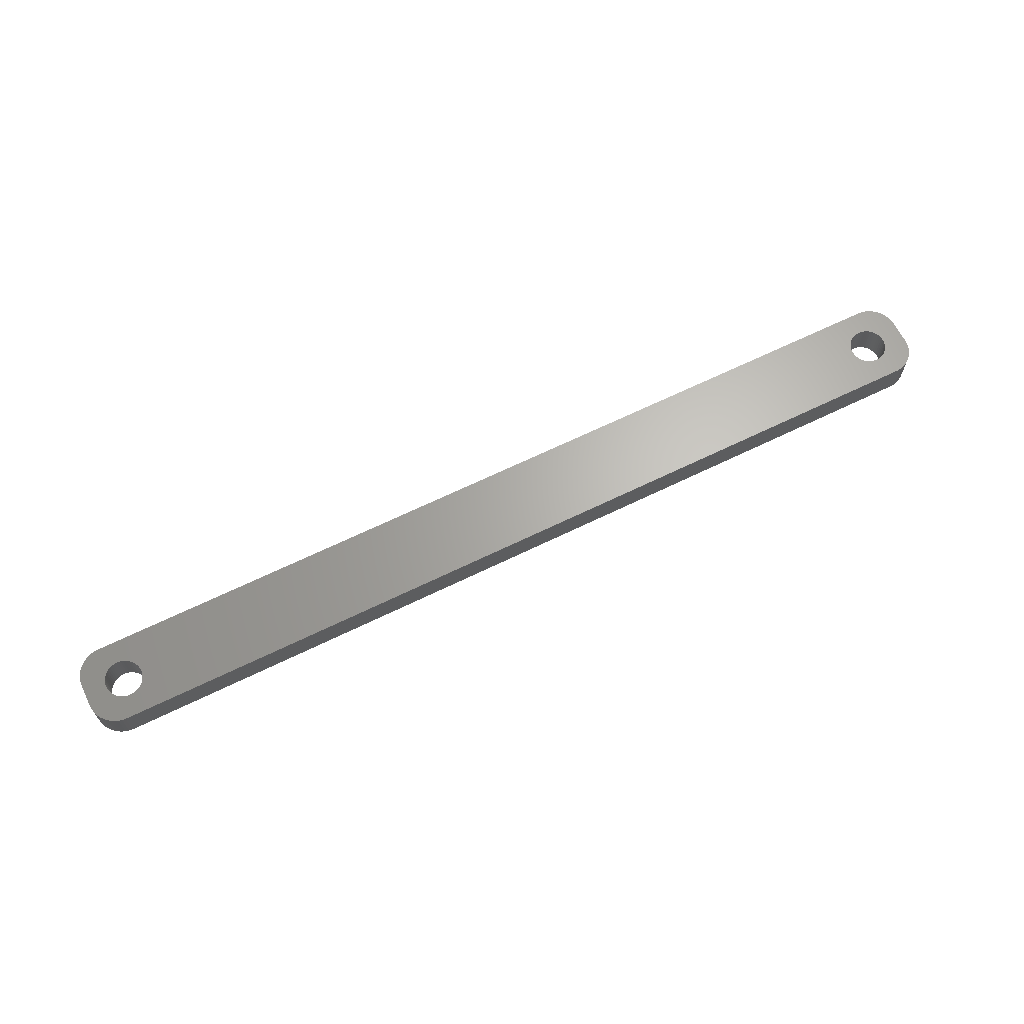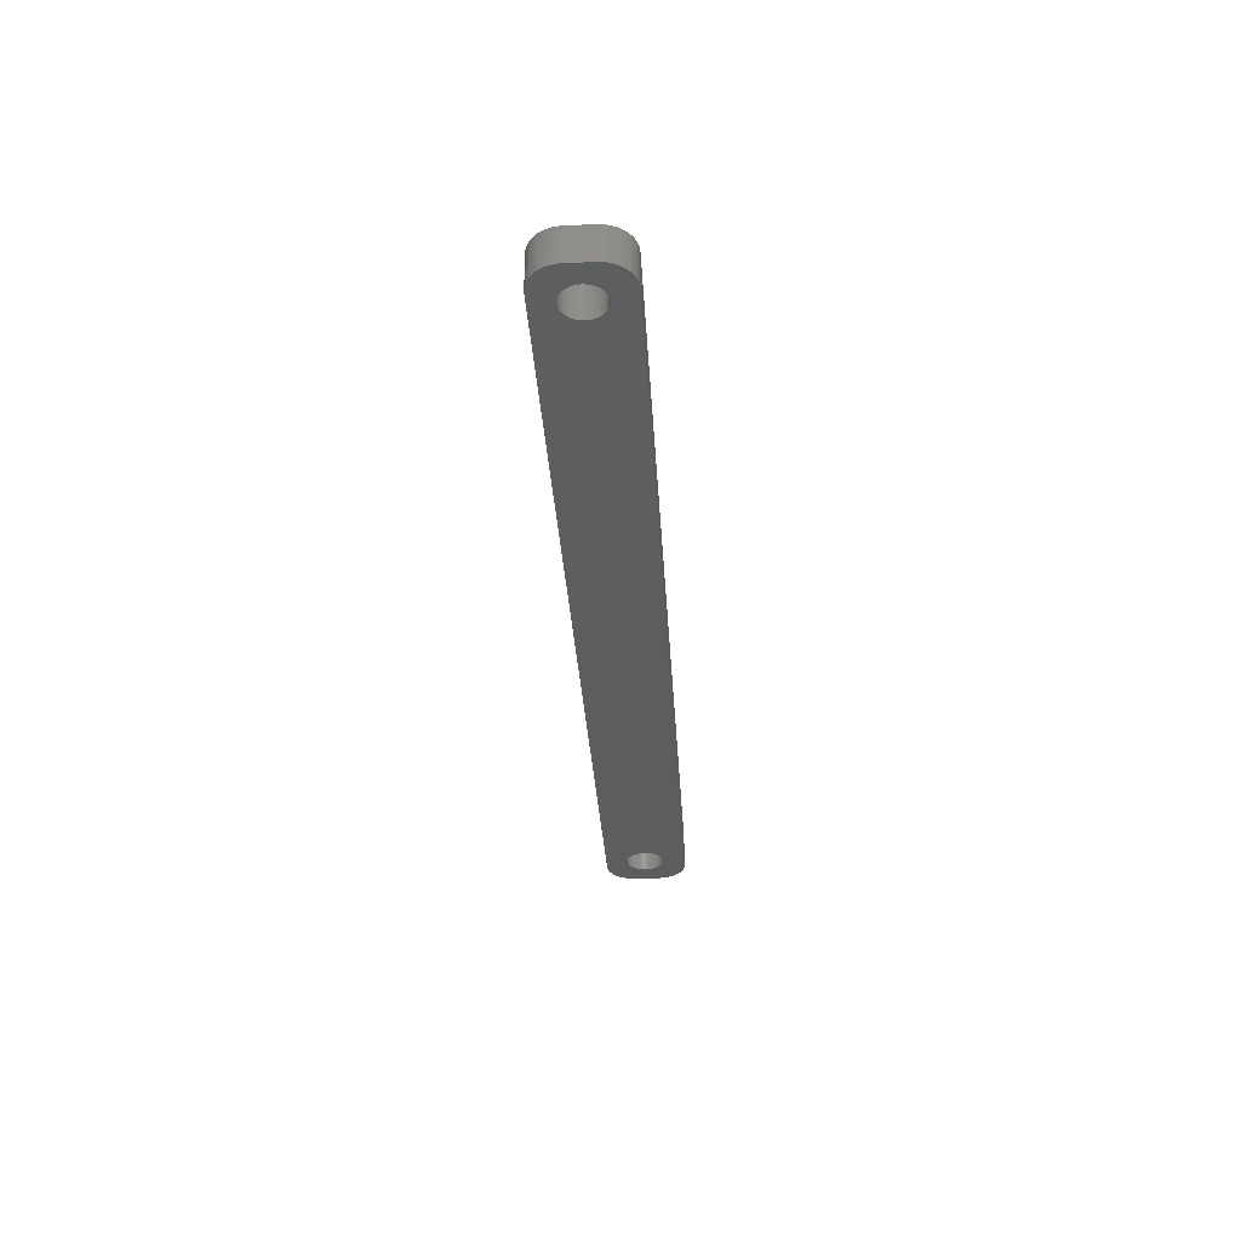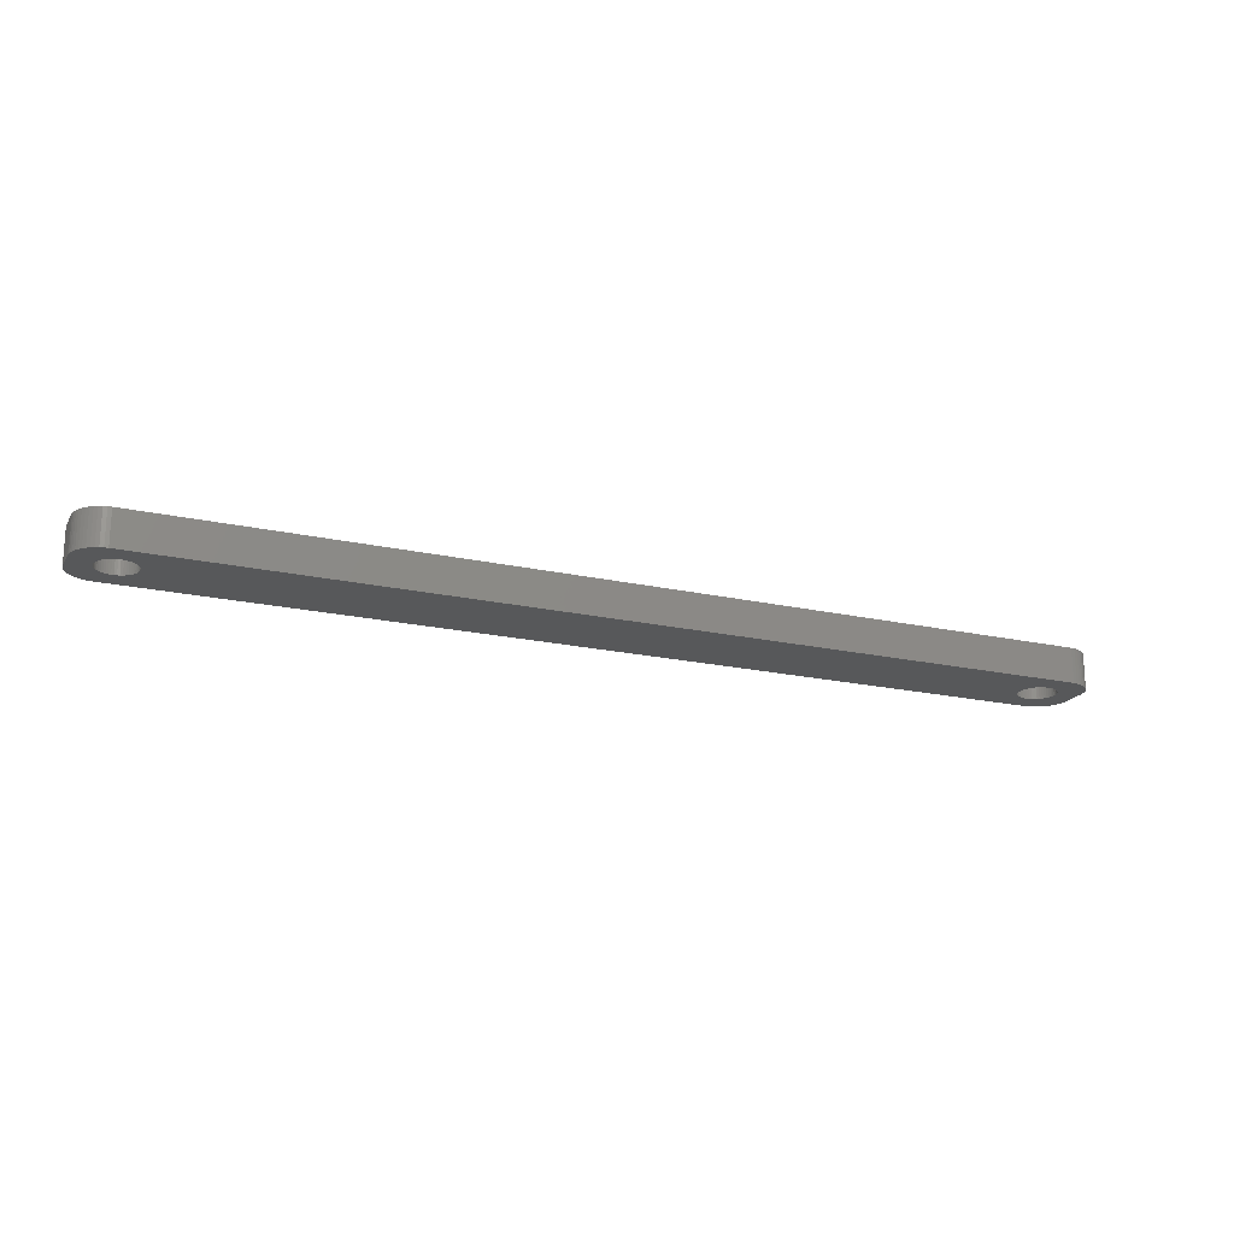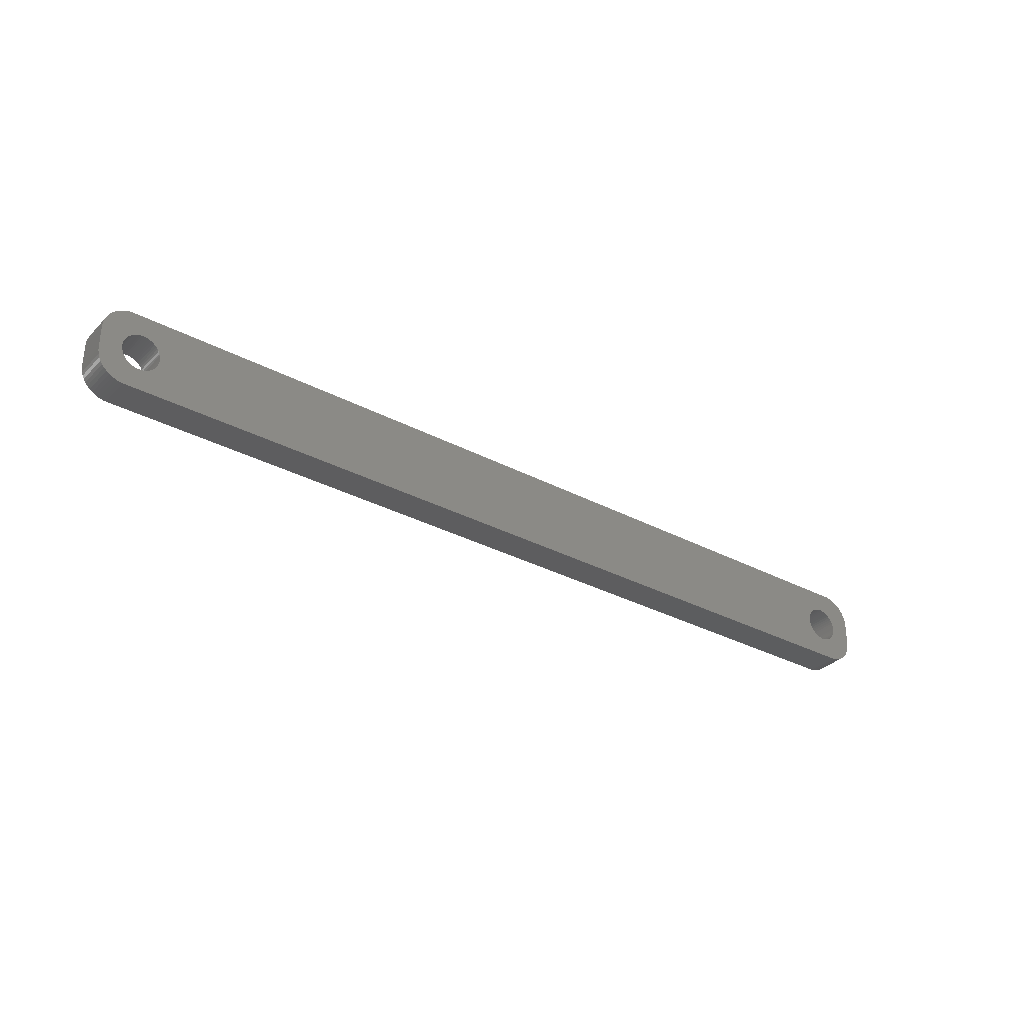
<metadata>
{"format":"stl","ext":"stl","renderer":"f3d","projection":"perspective","resolution":1024,"background":"white","views":[{"elev":65.4,"azim":-26.2,"up":"+Z"},{"elev":-33.0,"azim":93.4,"up":"+Z"},{"elev":-19.4,"azim":-22.9,"up":"+Z"},{"elev":-32.3,"azim":143.5,"up":"+Y"}]}
</metadata>
<code>
# stl→obj: 304 verts, 612 faces
v -71.98 1.196 0
v -72.15 1.566 6
v -72.15 1.566 0
v -71.98 1.196 6
v -72.37 1.91 6
v -72.37 1.91 0
v -74 3.091 0
v -73.62 2.941 6
v -74 3.091 6
v -73.62 2.941 0
v -76.38 2.941 0
v -76 3.091 6
v -76.38 2.941 6
v -76 3.091 0
v -78.02 1.196 6
v -77.85 1.566 0
v -77.85 1.566 6
v -78.02 1.196 0
v -71.85 -0.8082 0
v -71.78 -0.4073 6
v -71.78 -0.4073 0
v -71.85 -0.8082 6
v -73.26 2.744 0
v -72.93 2.504 6
v -73.26 2.744 6
v -72.93 2.504 0
v -78.22 0.4073 6
v -78.15 0.8082 0
v -78.15 0.8082 6
v -78.22 0.4073 0
v -77.63 1.91 6
v -77.37 2.225 0
v -77.37 2.225 6
v -77.63 1.91 0
v -76.74 2.744 0
v -76.74 2.744 6
v -75.61 3.192 0
v -75.2 3.244 6
v -75.61 3.192 6
v -75.2 3.244 0
v -71.75 0 0
v -71.78 0.4073 6
v -71.78 0.4073 0
v -71.75 0 6
v -71.98 -1.196 0
v -71.98 -1.196 6
v -72.93 -2.504 0
v -73.26 -2.744 6
v -72.93 -2.504 6
v -73.26 -2.744 0
v -71.85 0.8082 0
v -71.85 0.8082 6
v -72.63 2.225 6
v -72.63 2.225 0
v -74.8 3.244 6
v -74.8 3.244 0
v -74.39 3.192 0
v -74.39 3.192 6
v -78.25 0 6
v -78.25 0 0
v 78.02 1.196 6
v 82 2 6
v 81.96 2.627 6
v 78.25 0 6
v 82 -2 6
v 77.85 1.566 6
v 81.84 3.243 6
v 78.22 -0.4073 6
v 81.65 3.841 6
v 78.15 -0.8082 6
v 77.63 1.91 6
v 81.38 4.409 6
v 78.02 -1.196 6
v 81.05 4.939 6
v 81.96 -2.627 6
v 77.37 2.225 6
v 80.64 5.423 6
v 77.85 -1.566 6
v 80.19 5.853 6
v 81.84 -3.243 6
v 77.07 2.504 6
v 79.68 6.222 6
v 81.65 -3.841 6
v 79.13 6.524 6
v 77.63 -1.91 6
v 76.74 2.744 6
v 78.55 6.755 6
v 81.38 -4.409 6
v 81.05 -4.939 6
v 78.22 0.4073 6
v 78.15 0.8082 6
v 77.94 6.911 6
v 76.38 2.941 6
v 77.31 6.99 6
v 76 3.091 6
v 75.61 3.192 6
v 75.2 3.244 6
v 74.8 3.244 6
v 74.39 3.192 6
v 74 3.091 6
v 73.62 2.941 6
v 73.26 2.744 6
v 72.93 2.504 6
v 72.63 2.225 6
v 71.78 0.4073 6
v 71.75 0 6
v 71.85 0.8082 6
v 71.98 1.196 6
v 72.15 1.566 6
v 72.37 1.91 6
v -77.31 6.99 6
v -77.94 6.911 6
v -78.55 6.755 6
v -79.13 6.524 6
v -77.07 2.504 6
v -79.68 6.222 6
v -80.19 5.853 6
v -80.64 5.423 6
v -81.05 4.939 6
v 77.37 -2.225 6
v 80.64 -5.423 6
v 80.19 -5.853 6
v 77.07 -2.504 6
v 79.68 -6.222 6
v 79.13 -6.524 6
v 76.74 -2.744 6
v 78.55 -6.755 6
v 77.94 -6.911 6
v 76.38 -2.941 6
v 77.31 -6.99 6
v 76 -3.091 6
v 75.61 -3.192 6
v 75.2 -3.244 6
v 74.8 -3.244 6
v 74.39 -3.192 6
v 74 -3.091 6
v 73.62 -2.941 6
v 73.26 -2.744 6
v 72.93 -2.504 6
v 72.63 -2.225 6
v 71.78 -0.4073 6
v 71.85 -0.8082 6
v 71.98 -1.196 6
v 72.15 -1.566 6
v -72.15 -1.566 6
v 72.37 -1.91 6
v -72.37 -1.91 6
v -72.63 -2.225 6
v -77.31 -6.99 6
v -73.62 -2.941 6
v -74 -3.091 6
v -74.39 -3.192 6
v -74.8 -3.244 6
v -75.2 -3.244 6
v -75.61 -3.192 6
v -76 -3.091 6
v -76.38 -2.941 6
v -77.94 -6.911 6
v -76.74 -2.744 6
v -79.13 -6.524 6
v -77.07 -2.504 6
v -80.19 -5.853 6
v -77.37 -2.225 6
v -81.05 -4.939 6
v -77.63 -1.91 6
v -81.65 -3.841 6
v -77.85 -1.566 6
v -81.96 -2.627 6
v -78.02 -1.196 6
v -82 -2 6
v -78.15 -0.8082 6
v -78.22 -0.4073 6
v -78.55 -6.755 6
v -81.38 4.409 6
v -81.65 3.841 6
v -82 2 6
v -81.84 3.243 6
v -81.96 2.627 6
v -79.68 -6.222 6
v -80.64 -5.423 6
v -81.38 -4.409 6
v -81.84 -3.243 6
v -77.07 2.504 0
v -72.37 -1.91 0
v -72.15 -1.566 0
v -74.8 -3.244 0
v -75.2 -3.244 0
v -78.15 -0.8082 0
v -78.02 -1.196 0
v -77.85 -1.566 0
v -74.39 -3.192 0
v -76 -3.091 0
v -76.38 -2.941 0
v 78.02 -1.196 0
v 82 -2 0
v 81.96 -2.627 0
v 78.25 0 0
v 82 2 0
v 77.85 -1.566 0
v 81.84 -3.243 0
v 78.22 0.4073 0
v 81.65 -3.841 0
v 78.15 0.8082 0
v 77.63 -1.91 0
v 81.38 -4.409 0
v 78.02 1.196 0
v 81.05 -4.939 0
v 81.96 2.627 0
v 77.37 -2.225 0
v 80.64 -5.423 0
v 77.85 1.566 0
v 80.19 -5.853 0
v 81.84 3.243 0
v 77.07 -2.504 0
v 79.68 -6.222 0
v 81.65 3.841 0
v 79.13 -6.524 0
v 77.63 1.91 0
v 76.74 -2.744 0
v 78.55 -6.755 0
v 81.38 4.409 0
v 81.05 4.939 0
v 78.22 -0.4073 0
v 78.15 -0.8082 0
v 77.94 -6.911 0
v 76.38 -2.941 0
v 77.31 -6.99 0
v 76 -3.091 0
v 75.61 -3.192 0
v 75.2 -3.244 0
v 74.8 -3.244 0
v 74.39 -3.192 0
v 74 -3.091 0
v 73.62 -2.941 0
v 73.26 -2.744 0
v 72.93 -2.504 0
v 72.63 -2.225 0
v 71.78 -0.4073 0
v 71.75 0 0
v 71.85 -0.8082 0
v 71.98 -1.196 0
v 72.15 -1.566 0
v 72.37 -1.91 0
v -72.63 -2.225 0
v -77.31 -6.99 0
v -73.62 -2.941 0
v -74 -3.091 0
v -75.61 -3.192 0
v -77.94 -6.911 0
v -76.74 -2.744 0
v -78.55 -6.755 0
v -79.13 -6.524 0
v -77.07 -2.504 0
v -79.68 -6.222 0
v -80.19 -5.853 0
v -77.37 -2.225 0
v -80.64 -5.423 0
v -81.05 -4.939 0
v -77.63 -1.91 0
v 77.37 2.225 0
v 80.64 5.423 0
v 80.19 5.853 0
v 77.07 2.504 0
v 79.68 6.222 0
v 79.13 6.524 0
v 76.74 2.744 0
v 78.55 6.755 0
v 77.94 6.911 0
v 76.38 2.941 0
v 77.31 6.99 0
v 76 3.091 0
v 75.61 3.192 0
v 75.2 3.244 0
v 74.8 3.244 0
v 74.39 3.192 0
v 74 3.091 0
v 73.62 2.941 0
v 73.26 2.744 0
v 72.93 2.504 0
v 72.63 2.225 0
v 71.78 0.4073 0
v 71.85 0.8082 0
v 71.98 1.196 0
v 72.15 1.566 0
v 72.37 1.91 0
v -77.31 6.99 0
v -77.94 6.911 0
v -79.13 6.524 0
v -80.19 5.853 0
v -81.05 4.939 0
v -81.65 3.841 0
v -81.96 2.627 0
v -82 2 0
v -78.55 6.755 0
v -81.38 -4.409 0
v -81.65 -3.841 0
v -82 -2 0
v -81.84 -3.243 0
v -81.96 -2.627 0
v -79.68 6.222 0
v -80.64 5.423 0
v -78.22 -0.4073 0
v -81.38 4.409 0
v -81.84 3.243 0
f 1 2 3
f 2 1 4
f 3 5 6
f 5 3 2
f 7 8 9
f 8 7 10
f 11 12 13
f 12 11 14
f 15 16 17
f 16 15 18
f 19 20 21
f 20 19 22
f 23 24 25
f 24 23 26
f 27 28 29
f 28 27 30
f 31 32 33
f 32 31 34
f 35 13 36
f 13 35 11
f 37 38 39
f 38 37 40
f 41 42 43
f 42 41 44
f 45 22 19
f 22 45 46
f 47 48 49
f 48 47 50
f 51 4 1
f 4 51 52
f 26 53 24
f 53 26 54
f 40 55 38
f 55 40 56
f 57 9 58
f 9 57 7
f 10 25 8
f 25 10 23
f 59 30 27
f 30 59 60
f 61 62 63
f 62 64 65
f 66 63 67
f 68 65 64
f 66 67 69
f 70 65 68
f 71 69 72
f 73 65 70
f 71 72 74
f 65 73 75
f 76 74 77
f 78 75 73
f 76 77 79
f 75 78 80
f 81 79 82
f 80 78 83
f 81 82 84
f 85 83 78
f 86 84 87
f 83 85 88
f 88 85 89
f 62 90 64
f 62 91 90
f 62 61 91
f 86 87 92
f 63 66 61
f 69 71 66
f 74 76 71
f 93 92 94
f 79 81 76
f 84 86 81
f 92 93 86
f 94 95 93
f 94 96 95
f 94 97 96
f 94 98 97
f 94 99 98
f 94 100 99
f 94 101 100
f 94 102 101
f 94 103 102
f 94 104 103
f 105 44 106
f 42 105 107
f 52 107 108
f 4 108 109
f 2 109 110
f 5 110 104
f 53 104 94
f 105 42 44
f 107 52 42
f 108 4 52
f 109 2 4
f 110 5 2
f 104 53 5
f 111 53 94
f 53 111 24
f 24 111 25
f 25 111 8
f 8 111 9
f 9 111 58
f 58 111 55
f 55 111 38
f 111 39 38
f 111 12 39
f 111 13 12
f 112 13 111
f 13 112 36
f 113 36 112
f 114 36 113
f 36 114 115
f 116 115 114
f 117 115 116
f 115 117 33
f 118 33 117
f 119 33 118
f 33 119 31
f 120 89 85
f 89 120 121
f 121 120 122
f 123 122 120
f 122 123 124
f 124 123 125
f 126 125 123
f 125 126 127
f 127 126 128
f 129 128 126
f 128 129 130
f 131 130 129
f 132 130 131
f 133 130 132
f 134 130 133
f 135 130 134
f 136 130 135
f 137 130 136
f 138 130 137
f 139 130 138
f 140 130 139
f 44 141 106
f 20 141 44
f 141 20 142
f 22 142 20
f 142 22 143
f 46 143 22
f 143 46 144
f 145 144 46
f 144 145 146
f 147 146 145
f 146 147 140
f 148 140 147
f 140 148 130
f 149 148 49
f 149 49 48
f 149 48 150
f 149 150 151
f 149 151 152
f 149 152 153
f 149 153 154
f 148 149 130
f 155 149 154
f 156 149 155
f 157 149 156
f 158 157 159
f 160 159 161
f 162 161 163
f 164 163 165
f 166 165 167
f 157 158 149
f 168 167 169
f 170 169 171
f 170 171 172
f 170 172 59
f 159 173 158
f 174 31 119
f 175 31 174
f 170 59 176
f 31 175 17
f 169 170 168
f 177 17 175
f 159 160 173
f 178 17 177
f 161 179 160
f 17 178 15
f 161 162 179
f 176 15 178
f 163 180 162
f 15 176 29
f 163 164 180
f 29 176 27
f 165 181 164
f 27 176 59
f 165 166 181
f 167 182 166
f 167 168 182
f 29 18 15
f 18 29 28
f 17 34 31
f 34 17 16
f 14 39 12
f 39 14 37
f 183 36 115
f 36 183 35
f 32 115 33
f 115 32 183
f 184 145 185
f 145 184 147
f 186 154 153
f 154 186 187
f 169 188 171
f 188 169 189
f 167 189 169
f 189 167 190
f 191 153 152
f 153 191 186
f 43 52 51
f 52 43 42
f 6 53 54
f 53 6 5
f 56 58 55
f 58 56 57
f 21 44 41
f 44 21 20
f 192 157 156
f 157 192 193
f 194 195 196
f 195 197 198
f 199 196 200
f 201 198 197
f 199 200 202
f 203 198 201
f 204 202 205
f 206 198 203
f 204 205 207
f 198 206 208
f 209 207 210
f 211 208 206
f 209 210 212
f 208 211 213
f 214 212 215
f 213 211 216
f 214 215 217
f 218 216 211
f 219 217 220
f 216 218 221
f 221 218 222
f 195 223 197
f 195 224 223
f 195 194 224
f 219 220 225
f 196 199 194
f 202 204 199
f 207 209 204
f 226 225 227
f 212 214 209
f 217 219 214
f 225 226 219
f 227 228 226
f 227 229 228
f 227 230 229
f 227 231 230
f 227 232 231
f 227 233 232
f 227 234 233
f 227 235 234
f 227 236 235
f 227 237 236
f 238 41 239
f 21 238 240
f 19 240 241
f 45 241 242
f 185 242 243
f 184 243 237
f 244 237 227
f 238 21 41
f 240 19 21
f 241 45 19
f 242 185 45
f 243 184 185
f 237 244 184
f 245 244 227
f 244 245 47
f 47 245 50
f 50 245 246
f 246 245 247
f 247 245 191
f 191 245 186
f 186 245 187
f 245 248 187
f 245 192 248
f 245 193 192
f 249 193 245
f 193 249 250
f 251 250 249
f 252 250 251
f 250 252 253
f 254 253 252
f 255 253 254
f 253 255 256
f 257 256 255
f 258 256 257
f 256 258 259
f 260 222 218
f 222 260 261
f 261 260 262
f 263 262 260
f 262 263 264
f 264 263 265
f 266 265 263
f 265 266 267
f 267 266 268
f 269 268 266
f 268 269 270
f 271 270 269
f 272 270 271
f 273 270 272
f 274 270 273
f 275 270 274
f 276 270 275
f 277 270 276
f 278 270 277
f 279 270 278
f 280 270 279
f 41 281 239
f 43 281 41
f 281 43 282
f 51 282 43
f 282 51 283
f 1 283 51
f 283 1 284
f 3 284 1
f 284 3 285
f 6 285 3
f 285 6 280
f 54 280 6
f 280 54 270
f 286 54 26
f 286 26 23
f 286 23 10
f 286 10 7
f 286 7 57
f 286 57 56
f 286 56 40
f 54 286 270
f 37 286 40
f 14 286 37
f 11 286 14
f 287 11 35
f 288 35 183
f 289 183 32
f 290 32 34
f 291 34 16
f 11 287 286
f 292 16 18
f 293 18 28
f 293 28 30
f 293 30 60
f 35 294 287
f 295 259 258
f 296 259 295
f 293 60 297
f 259 296 190
f 18 293 292
f 298 190 296
f 35 288 294
f 299 190 298
f 183 300 288
f 190 299 189
f 183 289 300
f 297 189 299
f 32 301 289
f 189 297 188
f 32 290 301
f 188 297 302
f 34 303 290
f 302 297 60
f 34 291 303
f 16 304 291
f 16 292 304
f 247 152 151
f 152 247 191
f 50 150 48
f 150 50 246
f 244 49 148
f 49 244 47
f 185 46 45
f 46 185 145
f 250 161 159
f 161 250 253
f 248 156 155
f 156 248 192
f 187 155 154
f 155 187 248
f 163 259 165
f 259 163 256
f 165 190 167
f 190 165 259
f 253 163 161
f 163 253 256
f 171 302 172
f 302 171 188
f 172 60 59
f 60 172 302
f 244 147 184
f 147 244 148
f 193 159 157
f 159 193 250
f 246 151 150
f 151 246 247
f 203 61 206
f 61 203 91
f 197 90 201
f 90 197 64
f 274 97 98
f 97 274 273
f 263 76 81
f 76 263 260
f 110 280 104
f 280 110 285
f 278 101 102
f 101 278 277
f 140 243 146
f 243 140 237
f 206 66 211
f 66 206 61
f 211 71 218
f 71 211 66
f 271 93 95
f 93 271 269
f 272 95 96
f 95 272 271
f 266 81 86
f 81 266 263
f 107 283 108
f 283 107 282
f 108 284 109
f 284 108 283
f 106 281 105
f 281 106 239
f 279 102 103
f 102 279 278
f 226 131 129
f 131 226 228
f 209 85 204
f 85 209 120
f 214 126 123
f 126 214 219
f 204 78 199
f 78 204 85
f 235 139 138
f 139 235 236
f 232 136 135
f 136 232 233
f 143 240 142
f 240 143 241
f 146 242 144
f 242 146 243
f 141 239 106
f 239 141 238
f 275 98 99
f 98 275 274
f 277 100 101
f 100 277 276
f 276 99 100
f 99 276 275
f 229 133 132
f 133 229 230
f 228 132 131
f 132 228 229
f 209 123 120
f 123 209 214
f 194 70 224
f 70 194 73
f 223 64 197
f 64 223 68
f 199 73 194
f 73 199 78
f 231 135 134
f 135 231 232
f 234 138 137
f 138 234 235
f 233 137 136
f 137 233 234
f 230 134 133
f 134 230 231
f 236 140 139
f 140 236 237
f 144 241 143
f 241 144 242
f 142 238 141
f 238 142 240
f 201 91 203
f 91 201 90
f 218 76 260
f 76 218 71
f 273 96 97
f 96 273 272
f 269 86 93
f 86 269 266
f 109 285 110
f 285 109 284
f 105 282 107
f 282 105 281
f 280 103 104
f 103 280 279
f 219 129 126
f 129 219 226
f 224 68 223
f 68 224 70
f 297 176 293
f 176 297 170
f 299 170 297
f 170 299 168
f 270 111 94
f 111 270 286
f 245 130 149
f 130 245 227
f 88 202 83
f 202 88 205
f 74 261 77
f 261 74 222
f 267 92 87
f 92 267 268
f 252 173 160
f 173 252 251
f 249 149 158
f 149 249 245
f 254 160 179
f 160 254 252
f 257 162 180
f 162 257 255
f 65 198 62
f 198 65 195
f 212 121 122
f 121 212 210
f 89 205 88
f 205 89 207
f 217 124 125
f 124 217 215
f 67 216 69
f 216 67 213
f 261 79 77
f 79 261 262
f 265 87 84
f 87 265 267
f 268 94 92
f 94 268 270
f 286 112 111
f 112 286 287
f 304 175 291
f 175 304 177
f 296 182 298
f 182 296 166
f 298 168 299
f 168 298 182
f 295 166 296
f 166 295 181
f 257 164 258
f 164 257 180
f 251 158 173
f 158 251 249
f 255 179 162
f 179 255 254
f 63 213 67
f 213 63 208
f 83 200 80
f 200 83 202
f 75 195 65
f 195 75 196
f 215 122 124
f 122 215 212
f 121 207 89
f 207 121 210
f 227 128 130
f 128 227 225
f 220 125 127
f 125 220 217
f 69 221 72
f 221 69 216
f 262 82 79
f 82 262 264
f 264 84 82
f 84 264 265
f 289 118 117
f 118 289 301
f 294 114 113
f 114 294 288
f 293 178 292
f 178 293 176
f 292 177 304
f 177 292 178
f 290 118 301
f 118 290 119
f 258 181 295
f 181 258 164
f 62 208 63
f 208 62 198
f 225 127 128
f 127 225 220
f 72 222 74
f 222 72 221
f 287 113 112
f 113 287 294
f 291 174 303
f 174 291 175
f 303 119 290
f 119 303 174
f 80 196 75
f 196 80 200
f 300 117 116
f 117 300 289
f 288 116 114
f 116 288 300

</code>
